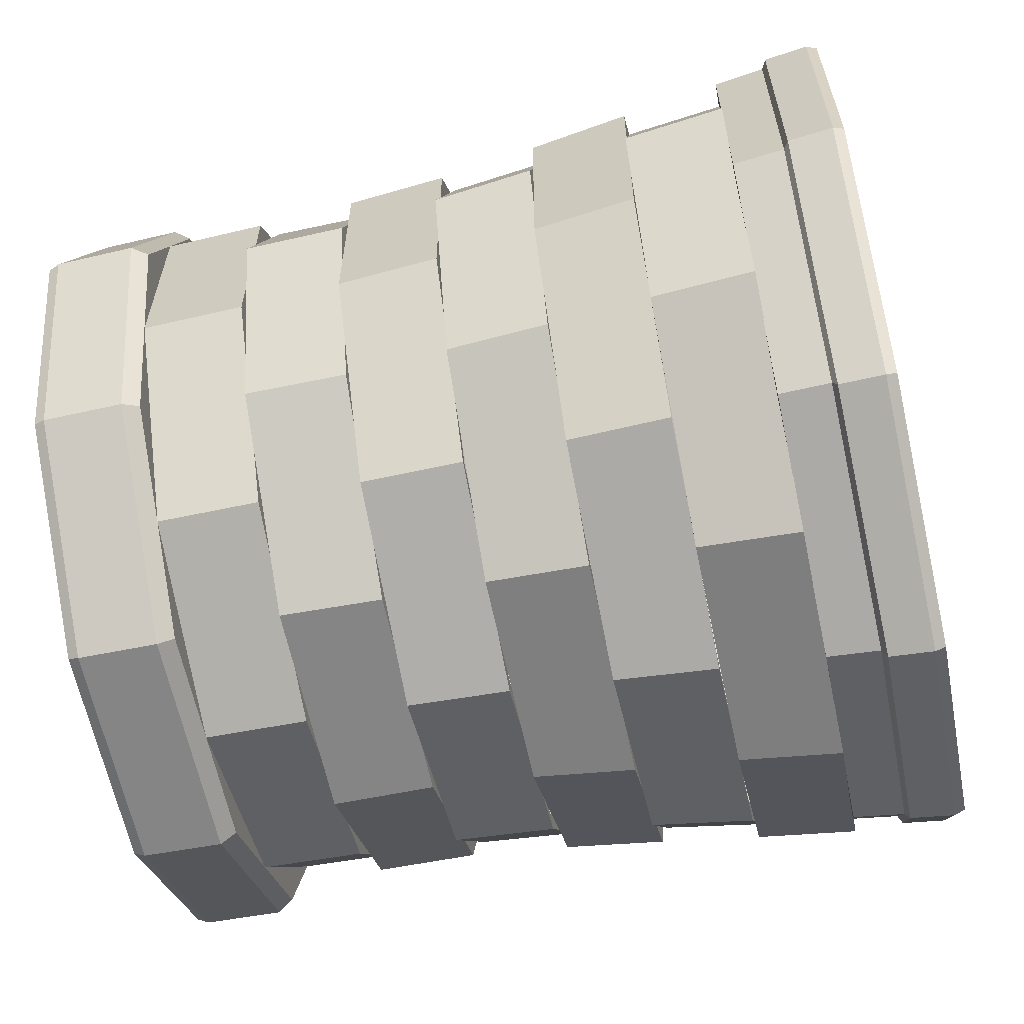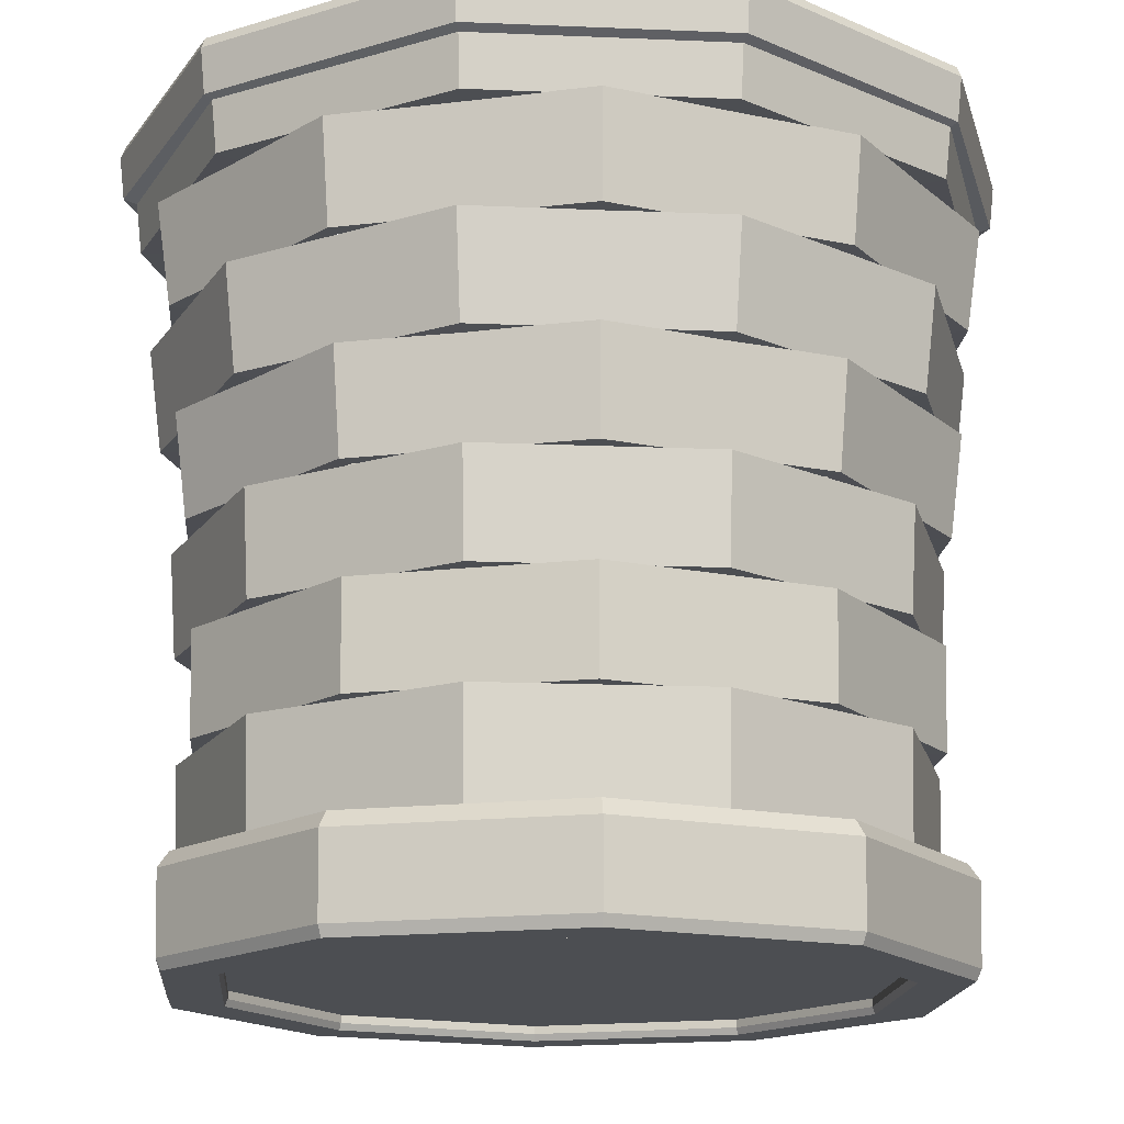
<metadata>
{"format":"obj","ext":"obj","renderer":"f3d","projection":"perspective","resolution":1024,"background":"white","views":[{"elev":-62.2,"azim":101.9,"up":"+Z"},{"elev":-16.5,"azim":-94.9,"up":"+Y"}]}
</metadata>
<code>
o Torus.002
v -0.3018 0.2335 -0
v -0.2935 0.1584 -0
v -0.2862 0.2336 -0
v -0.242 0.2338 0.1758
v -0.242 0.2338 -0.1758
v -0.2354 0.1587 -0.1708
v -0.0924 0.2334 -0.288
v -0.2325 0.2334 -0.1684
v -0.226 0.1583 -0.1643
v -0.08535 0.2333 -0.2751
v -0.08579 0.1583 -0.2659
v 0.08535 0.2333 -0.2751
v 0.08579 0.1583 -0.2659
v 0.2325 0.2334 -0.1684
v 0.0924 0.2334 -0.288
v 0.08974 0.1586 -0.2777
v 0.242 0.2338 -0.1758
v 0.2354 0.1587 -0.1708
v 0.3018 0.2335 -0
v 0.2935 0.1584 -0
v 0.2862 0.2336 -0
v 0.242 0.2338 0.1758
v 0.2354 0.1587 0.1708
v 0.0924 0.2334 0.288
v 0.2325 0.2334 0.1684
v 0.226 0.1583 0.1643
v 0.08535 0.2333 0.2751
v 0.08579 0.1583 0.2659
v -0.08535 0.2333 0.2751
v -0.08579 0.1583 0.2659
v -0.2325 0.2334 0.1684
v -0.0924 0.2334 0.288
v -0.08974 0.1586 0.2777
v -0.2354 0.1587 0.1708
v 0.08974 0.1586 0.2777
v -0.226 0.1583 0.1643
v -0.2758 0.1581 -0
v 0.2758 0.1581 -0
v 0.226 0.1583 -0.1643
v -0.08974 0.1586 -0.2777
v 0 -0.2967 -0
v 0 -0.2552 -0
v 0 -0.2184 0.2632
v 0 -0.2184 0.2454
v 0 -0.143 0.2654
v -0.1547 -0.2184 0.213
v 0.1547 -0.2184 0.213
v 0.1442 -0.2184 0.1985
v 0.156 -0.143 0.2147
v 0.2503 -0.2184 0.08134
v 0.2334 -0.2184 0.07583
v 0.2524 -0.143 0.08203
v 0.2503 -0.2184 -0.08134
v 0.2334 -0.2184 -0.07583
v 0.2524 -0.143 -0.08203
v 0.1547 -0.2184 -0.213
v 0.1442 -0.2184 -0.1985
v 0.156 -0.143 -0.2147
v 0 -0.2184 -0.2632
v 0 -0.2184 -0.2454
v 0 -0.143 -0.2654
v -0.1547 -0.2184 -0.213
v -0.1442 -0.2184 -0.1985
v -0.156 -0.143 -0.2147
v -0.2503 -0.2184 -0.08134
v -0.2334 -0.2184 -0.07583
v -0.2524 -0.143 -0.08203
v -0.2503 -0.2184 0.08134
v -0.2334 -0.2184 0.07583
v -0.2524 -0.143 0.08203
v -0.156 -0.143 0.2147
v -0.2354 -0.143 0.07647
v -0.1455 -0.143 0.2002
v -0.2354 -0.143 -0.07647
v -0.1455 -0.143 -0.2002
v 0 -0.143 -0.2474
v 0.1455 -0.143 -0.2002
v 0.2354 -0.143 -0.07647
v 0.2354 -0.143 0.07647
v 0.1455 -0.143 0.2002
v 0 -0.143 0.2474
v -0.1442 -0.2184 0.1985
v 0 0.2334 0.2871
v 0 0.2332 0.3043
v -0.1675 0.233 0.2302
v 0 0.2749 0.3184
v 0 0.2713 0.3086
v -0.1819 0.2742 0.255
v -0.1813 0.2707 0.2496
v -0.301 0.2742 0.09324
v -0.2946 0.2707 0.09128
v -0.2723 0.233 0.08477
v -0.2904 0.2332 0.08997
v -0.1787 0.2332 0.246
v 0.1675 0.233 0.2302
v 0.1819 0.2742 0.255
v 0.1813 0.2707 0.2496
v 0.301 0.2742 0.09324
v 0.2946 0.2707 0.09128
v 0.2723 0.233 0.08477
v 0.2904 0.2332 0.08997
v 0.1787 0.2332 0.246
v 0 0.2334 -0.2871
v 0 0.2332 -0.3043
v -0.1675 0.233 -0.2302
v 0 0.2749 -0.3184
v 0 0.2713 -0.3086
v -0.1819 0.2742 -0.255
v -0.1813 0.2707 -0.2496
v -0.301 0.2742 -0.09324
v -0.2946 0.2707 -0.09128
v -0.2723 0.233 -0.08477
v -0.2904 0.2332 -0.08997
v -0.1787 0.2332 -0.246
v 0.1675 0.233 -0.2302
v 0.1819 0.2742 -0.255
v 0.1813 0.2707 -0.2496
v 0.301 0.2742 -0.09324
v 0.2946 0.2707 -0.09128
v 0.2723 0.233 -0.08477
v 0.2904 0.2332 -0.08997
v 0.1787 0.2332 -0.246
v -0.1714 0.3073 0.2382
v -0.174 0.315 0.2425
v 0 0.3152 0.3018
v 0 0.3075 0.2966
v 0 0.3072 0.322
v 0 0.315 0.3187
v -0.184 0.3072 0.258
v -0.1824 0.315 0.2553
v -0.3017 0.315 0.09323
v -0.3046 0.3072 0.09434
v -0.2819 0.3073 0.08607
v -0.2866 0.3151 0.08758
v 0.174 0.315 0.2425
v 0.1714 0.3073 0.2382
v 0.1824 0.315 0.2553
v 0.184 0.3072 0.258
v 0.3046 0.3072 0.09434
v 0.3017 0.315 0.09323
v 0.2866 0.3151 0.08758
v 0.2819 0.3073 0.08607
v -0.174 0.315 -0.2425
v -0.1714 0.3073 -0.2382
v 0 0.3075 -0.2966
v 0 0.3152 -0.3018
v 0 0.315 -0.3187
v 0 0.3072 -0.322
v -0.1824 0.315 -0.2553
v -0.184 0.3072 -0.258
v -0.3017 0.315 -0.09323
v -0.3046 0.3072 -0.09434
v -0.2819 0.3073 -0.08607
v -0.2866 0.3151 -0.08758
v 0.1714 0.3073 -0.2382
v 0.174 0.315 -0.2425
v 0.184 0.3072 -0.258
v 0.1824 0.315 -0.2553
v 0.3046 0.3072 -0.09434
v 0.3017 0.315 -0.09323
v 0.2866 0.3151 -0.08758
v 0.2819 0.3073 -0.08607
v 0 -0.06759 0.2534
v 0 -0.06777 0.2693
v 0 0.007301 0.259
v -0.1488 -0.06777 0.2051
v 0.1488 -0.06777 0.2051
v 0.2409 -0.06774 0.07791
v 0.153 0.00709 0.2106
v 0.1575 -0.06769 0.2169
v 0.2557 -0.06773 0.08284
v 0.1602 0.00768 0.2206
v 0.2612 0.007566 0.08421
v 0 0.007557 0.2742
v -0.1602 0.00768 0.2206
v -0.2612 0.007566 0.08421
v -0.153 0.00709 0.2106
v -0.1575 -0.06769 0.2169
v -0.2557 -0.06773 0.08284
v -0.2409 -0.06774 0.07791
v -0.2557 -0.06773 -0.08284
v -0.2409 -0.06774 -0.07791
v -0.1575 -0.06769 -0.2169
v -0.2612 0.007566 -0.08421
v -0.1602 0.00768 -0.2206
v -0.2479 0.007113 -0.08025
v -0.2479 0.007113 0.08025
v -0.153 0.00709 -0.2106
v -0.1488 -0.06777 -0.2051
v 0 0.007301 -0.259
v 0 0.007557 -0.2742
v 0 -0.06759 -0.2534
v 0.153 0.00709 -0.2106
v 0.1488 -0.06777 -0.2051
v 0.2479 0.007113 -0.08025
v 0.1602 0.00768 -0.2206
v 0.2612 0.007566 -0.08421
v 0.1575 -0.06769 -0.2169
v 0.2557 -0.06773 -0.08284
v 0 -0.06777 -0.2693
v 0.2409 -0.06774 -0.07791
v 0.2479 0.007113 0.08025
v 0 0.08302 0.2681
v 0 0.08276 0.2848
v 0 0.158 0.2766
v -0.1578 0.0824 0.2176
v 0.1578 0.0824 0.2176
v 0.2555 0.08242 0.08272
v 0.1631 0.1579 0.2242
v 0.1661 0.08293 0.2295
v 0.2698 0.08291 0.08711
v 0.1723 0.1584 0.2372
v 0.2796 0.1583 0.09056
v 0 0.1582 0.2945
v -0.1723 0.1584 0.2372
v -0.2796 0.1583 0.09056
v -0.1631 0.1579 0.2242
v -0.1661 0.08293 0.2295
v -0.2698 0.08291 0.08711
v -0.2555 0.08242 0.08272
v -0.2698 0.08291 -0.08711
v -0.2555 0.08242 -0.08272
v -0.1661 0.08293 -0.2295
v -0.2796 0.1583 -0.09056
v -0.1723 0.1584 -0.2372
v -0.2642 0.1579 -0.08551
v -0.2642 0.1579 0.08551
v -0.1631 0.1579 -0.2242
v -0.1578 0.0824 -0.2176
v 0 0.158 -0.2766
v 0 0.1582 -0.2945
v 0 0.08302 -0.2681
v 0.1631 0.1579 -0.2242
v 0.1578 0.0824 -0.2176
v 0.2642 0.1579 -0.08551
v 0.1723 0.1584 -0.2372
v 0.2796 0.1583 -0.09056
v 0.1661 0.08293 -0.2295
v 0.2698 0.08291 -0.08711
v 0 0.08276 -0.2848
v 0.2555 0.08242 -0.08272
v 0.2642 0.1579 0.08551
v -0.08273 -0.143 0.2528
v -0.07671 -0.1431 0.2364
v -0.08172 -0.06778 0.2549
v -0.215 -0.143 0.1559
v 0.08273 -0.143 0.2528
v 0.07671 -0.1431 0.2364
v 0.08172 -0.06778 0.2549
v 0.215 -0.143 0.1559
v 0.2003 -0.143 0.1457
v 0.2154 -0.06774 0.1569
v 0.266 -0.143 -0
v 0.2676 -0.06775 -0
v 0.2483 -0.1431 -0
v 0.215 -0.143 -0.1559
v 0.2003 -0.143 -0.1457
v 0.08273 -0.143 -0.2528
v 0.2154 -0.06774 -0.1569
v 0.2069 -0.0677 -0.15
v 0.08172 -0.06778 -0.2549
v -0.08172 -0.06778 -0.2549
v 0.07861 -0.06769 -0.2431
v -0.07861 -0.06769 -0.2431
v 0.07671 -0.1431 -0.2364
v -0.07671 -0.1431 -0.2364
v -0.08273 -0.143 -0.2528
v -0.2003 -0.143 -0.1457
v -0.2069 -0.0677 -0.15
v -0.215 -0.143 -0.1559
v -0.2483 -0.1431 -0
v -0.2543 -0.06763 -0
v -0.266 -0.143 -0
v -0.2003 -0.143 0.1457
v -0.2069 -0.0677 0.15
v -0.07861 -0.06769 0.2431
v -0.2154 -0.06774 0.1569
v -0.2676 -0.06775 -0
v -0.2154 -0.06774 -0.1569
v 0.07861 -0.06769 0.2431
v 0.2069 -0.0677 0.15
v 0.2543 -0.06763 -0
v -0.084 0.007829 0.2614
v -0.08718 0.0828 0.2705
v -0.07972 0.00809 0.2474
v -0.2211 0.007904 0.1602
v 0.084 0.007829 0.2614
v 0.08718 0.0828 0.2705
v 0.07972 0.00809 0.2474
v 0.2211 0.007904 0.1602
v 0.2116 0.007844 0.1524
v 0.2278 0.08311 0.1654
v 0.2749 0.007612 -0
v 0.2613 0.007615 -0
v 0.2834 0.08291 -0
v 0.2211 0.007904 -0.1602
v 0.084 0.007829 -0.2614
v 0.2116 0.007844 -0.1524
v 0.2278 0.08311 -0.1654
v 0.2184 0.08286 -0.1577
v 0.08718 0.0828 -0.2705
v 0.08167 0.0827 -0.2575
v -0.08718 0.0828 -0.2705
v -0.084 0.007829 -0.2614
v -0.08167 0.0827 -0.2575
v -0.2278 0.08311 -0.1654
v -0.2211 0.007904 -0.1602
v -0.2184 0.08286 -0.1577
v -0.2834 0.08291 -0
v -0.2702 0.0828 -0
v -0.2749 0.007612 -0
v -0.2278 0.08311 0.1654
v -0.2184 0.08286 0.1577
v -0.2116 0.007844 0.1524
v -0.08167 0.0827 0.2575
v 0.08167 0.0827 0.2575
v 0.2184 0.08286 0.1577
v 0.2702 0.0828 -0
v -0.2613 0.007615 -0
v -0.2116 0.007844 -0.1524
v -0.07972 0.00809 -0.2474
v 0.07972 0.00809 -0.2474
v -0.2769 -0.2184 -0
v -0.2503 -0.2184 -0
v -0.224 -0.2184 0.1628
v -0.285 -0.2301 -0
v -0.224 -0.2184 -0.1628
v -0.2025 -0.2184 -0.1471
v -0.08557 -0.2184 -0.2634
v -0.2306 -0.2301 -0.1675
v -0.08808 -0.2301 -0.2711
v -0.2293 -0.2886 -0.1666
v -0.2263 -0.2967 -0.1644
v -0.08758 -0.2886 -0.2695
v -0.2834 -0.2886 -0
v -0.2797 -0.2967 -0
v -0.2293 -0.2886 0.1666
v -0.2263 -0.2967 0.1644
v -0.08758 -0.2886 0.2695
v -0.2306 -0.2301 0.1675
v -0.08808 -0.2301 0.2711
v -0.08557 -0.2184 0.2634
v 0.08808 -0.2301 0.2711
v 0.2306 -0.2301 0.1675
v 0.08758 -0.2886 0.2695
v 0.08557 -0.2184 0.2634
v 0.07736 -0.2184 0.2381
v 0.224 -0.2184 0.1628
v 0.2025 -0.2184 0.1471
v 0.2769 -0.2184 -0
v 0.2503 -0.2184 -0
v 0.285 -0.2301 -0
v 0.224 -0.2184 -0.1628
v 0.2025 -0.2184 -0.1471
v 0.08557 -0.2184 -0.2634
v 0.2306 -0.2301 -0.1675
v 0.08808 -0.2301 -0.2711
v 0.2293 -0.2886 -0.1666
v 0.2263 -0.2967 -0.1644
v 0.08758 -0.2886 -0.2695
v 0.2834 -0.2886 -0
v 0.2797 -0.2967 -0
v 0.2293 -0.2886 0.1666
v 0.2263 -0.2967 0.1644
v 0.08643 -0.2967 0.266
v 0.1943 -0.2967 0.148
v 0.1921 -0.2916 0.1468
v 0.0753 -0.2967 0.2292
v 0.2452 -0.2967 -0
v 0.2425 -0.2916 -0
v 0.1943 -0.2967 -0.148
v 0.0753 -0.2967 -0.2292
v 0.1921 -0.2916 -0.1468
v 0.07463 -0.2916 -0.227
v 0.1921 -0.2857 -0.1469
v -0.1921 -0.2857 -0.1469
v 0.07466 -0.2857 -0.2271
v 0.2427 -0.2857 -0
v 0.1921 -0.2857 0.1469
v -0.2427 -0.2857 -0
v -0.1921 -0.2857 0.1469
v -0.2425 -0.2916 -0
v -0.2452 -0.2967 -0
v -0.1921 -0.2916 0.1468
v -0.1921 -0.2916 -0.1468
v -0.07463 -0.2916 -0.227
v -0.1943 -0.2967 -0.148
v -0.0753 -0.2967 -0.2292
v -0.08643 -0.2967 -0.266
v 0.08643 -0.2967 -0.266
v -0.07466 -0.2857 -0.2271
v -0.1943 -0.2967 0.148
v -0.07463 -0.2916 0.227
v -0.0753 -0.2967 0.2292
v 0.07463 -0.2916 0.227
v -0.07466 -0.2857 0.2271
v 0.07466 -0.2857 0.2271
v -0.08643 -0.2967 0.266
v 0.07736 -0.2184 -0.2381
v -0.07736 -0.2184 -0.2381
v 0.0766 -0.2567 -0.2357
v -0.0766 -0.2567 -0.2357
v 0.2005 -0.2567 -0.1457
v -0.2005 -0.2567 -0.1457
v 0.2479 -0.2567 -0
v -0.2479 -0.2567 -0
v 0.2005 -0.2567 0.1457
v 0.0766 -0.2567 0.2357
v -0.2005 -0.2567 0.1457
v -0.2025 -0.2184 0.1471
v -0.0766 -0.2567 0.2357
v -0.07736 -0.2184 0.2381
f 6 2 1 5
f 34 4 1 2
f 1 3 8 5
f 1 4 31 3
f 5 7 40 6
f 5 8 10 7
f 8 3 37 9
f 8 9 11 10
f 11 13 12 10
f 15 7 10 12
f 14 12 13 39
f 17 15 12 14
f 17 18 16 15
f 7 15 16 40
f 18 17 19 20
f 19 17 14 21
f 23 20 19 22
f 19 21 25 22
f 22 24 35 23
f 22 25 27 24
f 25 21 38 26
f 25 26 28 27
f 29 27 28 30
f 24 27 29 32
f 31 29 30 36
f 4 32 29 31
f 4 34 33 32
f 33 35 24 32
f 28 35 33 30
f 36 30 33 34
f 26 23 35 28
f 36 34 2 37
f 31 36 37 3
f 9 37 2 6
f 26 38 20 23
f 39 18 20 38
f 14 39 38 21
f 39 13 16 18
f 13 11 40 16
f 9 6 40 11
f 44 48 47 43
f 44 43 46 82
f 43 47 49 45
f 43 45 71 46
f 48 51 50 47
f 50 52 49 47
f 52 55 78 79
f 54 53 50 51
f 57 56 53 54
f 53 56 58 55
f 60 59 56 57
f 59 61 58 56
f 60 63 62 59
f 59 62 64 61
f 63 66 65 62
f 65 67 64 62
f 66 69 68 65
f 65 68 70 67
f 82 46 68 69
f 68 46 71 70
f 71 73 72 70
f 67 70 72 74
f 72 73 82 69
f 69 66 74 72
f 64 67 74 75
f 74 66 63 75
f 61 64 75 76
f 75 63 60 76
f 61 76 77 58
f 77 76 60 57
f 58 77 78 55
f 78 77 57 54
f 54 51 79 78
f 168 201 199 171
f 49 52 79 80
f 79 51 48 80
f 45 49 80 81
f 80 48 44 81
f 45 81 73 71
f 73 81 44 82
f 112 92 93 113
f 123 85 92 133
f 89 87 86 88
f 84 87 89 94
f 132 90 88 129
f 110 90 132 152
f 151 131 134 154
f 153 133 92 112
f 137 140 141 135
f 126 136 95 83
f 128 125 124 130
f 85 94 93 92
f 89 91 93 94
f 94 85 83 84
f 113 93 91 111
f 91 89 88 90
f 130 124 134 131
f 120 121 101 100
f 127 86 96 138
f 97 96 86 87
f 84 102 97 87
f 127 129 88 86
f 118 159 139 98
f 160 161 141 140
f 162 120 100 142
f 145 144 105 103
f 139 138 96 98
f 136 142 100 95
f 95 100 101 102
f 97 102 101 99
f 102 84 83 95
f 121 119 99 101
f 99 98 96 97
f 128 137 135 125
f 144 153 112 105
f 109 108 106 107
f 104 114 109 107
f 152 150 108 110
f 158 156 161 160
f 149 151 154 143
f 145 103 115 155
f 105 112 113 114
f 109 114 113 111
f 114 104 103 105
f 111 110 108 109
f 147 149 143 146
f 148 157 116 106
f 117 107 106 116
f 104 107 117 122
f 148 106 108 150
f 159 118 116 157
f 155 115 120 162
f 115 122 121 120
f 117 119 121 122
f 122 115 103 104
f 119 117 116 118
f 147 146 156 158
f 90 110 111 91
f 99 119 118 98
f 126 123 124 125
f 123 133 134 124
f 130 131 132 129
f 128 130 129 127
f 125 135 136 126
f 135 141 142 136
f 138 139 140 137
f 127 138 137 128
f 146 143 144 145
f 152 132 131 151
f 154 134 133 153
f 143 154 153 144
f 150 152 151 149
f 148 150 149 147
f 145 155 156 146
f 160 140 139 159
f 162 142 141 161
f 155 162 161 156
f 158 160 159 157
f 147 158 157 148
f 126 83 85 123
f 170 164 163 167
f 178 166 163 164
f 169 167 163 165
f 177 165 163 166
f 167 168 171 170
f 169 202 168 167
f 172 170 171 173
f 172 174 164 170
f 202 169 172 173
f 174 172 169 165
f 174 165 177 175
f 175 178 164 174
f 187 176 175 177
f 175 176 179 178
f 166 178 179 180
f 182 180 179 181
f 181 179 176 184
f 189 182 181 183
f 185 183 181 184
f 184 176 187 186
f 186 188 185 184
f 180 182 186 187
f 188 186 182 189
f 188 189 192 190
f 191 185 188 190
f 191 190 193 196
f 193 190 192 194
f 193 194 201 195
f 195 197 196 193
f 196 197 199 198
f 196 198 200 191
f 194 198 199 201
f 198 194 192 200
f 185 191 200 183
f 183 200 192 189
f 208 241 239 211
f 201 168 202 195
f 173 197 195 202
f 171 199 197 173
f 177 166 180 187
f 210 204 203 207
f 218 206 203 204
f 209 207 203 205
f 217 205 203 206
f 207 208 211 210
f 209 242 208 207
f 212 210 211 213
f 212 214 204 210
f 242 209 212 213
f 214 212 209 205
f 214 205 217 215
f 215 218 204 214
f 227 216 215 217
f 215 216 219 218
f 206 218 219 220
f 222 220 219 221
f 221 219 216 224
f 229 222 221 223
f 225 223 221 224
f 224 216 227 226
f 226 228 225 224
f 220 222 226 227
f 228 226 222 229
f 228 229 232 230
f 231 225 228 230
f 231 230 233 236
f 233 230 232 234
f 233 234 241 235
f 235 237 236 233
f 236 237 239 238
f 236 238 240 231
f 234 238 239 241
f 238 234 232 240
f 225 231 240 223
f 223 240 232 229
f 241 208 242 235
f 213 237 235 242
f 211 239 237 213
f 217 206 220 227
f 53 55 52 50
f 274 244 243 246
f 248 247 243 244
f 243 247 249 245
f 245 277 246 243
f 251 250 247 248
f 249 247 250 252
f 255 253 250 251
f 253 254 252 250
f 253 256 259 254
f 255 257 256 253
f 257 265 258 256
f 261 259 256 258
f 259 261 263 260
f 254 259 260 282
f 262 261 258 267
f 261 262 264 263
f 266 265 263 264
f 260 263 265 257
f 265 266 267 258
f 268 270 267 266
f 269 268 266 264
f 272 271 268 269
f 271 273 270 268
f 272 275 274 271
f 271 274 246 273
f 275 276 244 274
f 277 245 276 275
f 278 277 275 272
f 273 246 277 278
f 273 278 279 270
f 278 272 269 279
f 279 269 264 262
f 262 267 270 279
f 249 280 276 245
f 276 280 248 244
f 252 281 280 249
f 281 251 248 280
f 254 282 281 252
f 282 255 251 281
f 282 260 257 255
f 283 287 288 284
f 312 286 283 284
f 289 287 283 285
f 314 285 283 286
f 292 288 287 290
f 291 290 287 289
f 294 293 290 291
f 293 295 292 290
f 294 298 296 293
f 293 296 299 295
f 298 322 297 296
f 299 296 297 301
f 295 299 300 318
f 299 301 302 300
f 303 301 297 304
f 301 303 305 302
f 306 303 304 307
f 306 308 305 303
f 311 309 306 307
f 309 310 308 306
f 309 312 313 310
f 311 286 312 309
f 312 284 315 313
f 315 285 314 313
f 310 313 314 319
f 288 316 315 284
f 315 316 289 285
f 316 317 291 289
f 292 317 316 288
f 295 318 317 292
f 318 294 291 317
f 318 300 298 294
f 319 314 286 311
f 310 319 320 308
f 319 311 307 320
f 320 307 304 321
f 305 308 320 321
f 322 321 304 297
f 321 322 302 305
f 302 322 298 300
f 325 410 324 323
f 327 323 324 328
f 323 326 340 325
f 323 327 330 326
f 329 327 328 400
f 331 330 327 329
f 332 330 331 334
f 332 335 326 330
f 335 332 333 336
f 389 333 332 334
f 335 336 338 337
f 337 340 326 335
f 398 339 337 338
f 337 339 341 340
f 341 342 325 340
f 339 345 343 341
f 341 343 346 342
f 363 344 343 345
f 343 344 348 346
f 342 346 347 412
f 346 348 349 347
f 348 350 351 349
f 350 348 344 352
f 353 354 351 350
f 350 352 356 353
f 355 399 354 353
f 357 355 353 356
f 358 360 357 356
f 358 356 352 361
f 361 362 359 358
f 390 360 358 359
f 361 363 364 362
f 363 361 352 344
f 365 364 363 345
f 366 364 365 368
f 366 369 362 364
f 395 367 366 368
f 369 366 367 370
f 370 373 371 369
f 371 359 362 369
f 371 372 390 359
f 372 371 373 374
f 373 375 377 374
f 370 378 375 373
f 378 380 376 375
f 375 376 391 377
f 379 381 380 378
f 370 367 379 378
f 382 380 381 384
f 382 385 376 380
f 382 384 392 383
f 383 387 385 382
f 385 386 391 376
f 386 385 387 388
f 387 333 389 388
f 387 383 336 333
f 388 372 374 386
f 372 388 389 390
f 334 360 390 389
f 374 377 391 386
f 394 392 384 393
f 384 381 396 393
f 393 395 368 394
f 395 393 396 397
f 396 381 379 397
f 367 395 397 379
f 392 394 398 338
f 368 365 398 394
f 398 365 345 339
f 392 338 336 383
f 331 357 360 334
f 329 355 357 331
f 400 399 355 329
f 402 401 399 400
f 399 401 403 354
f 402 404 403 401
f 403 404 406 405
f 354 403 405 351
f 405 406 409 407
f 349 351 405 407
f 347 349 407 408
f 407 409 411 408
f 410 409 406 324
f 412 411 409 410
f 412 347 408 411
f 342 412 410 325
f 328 324 406 404
f 400 328 404 402
l 41 42

</code>
